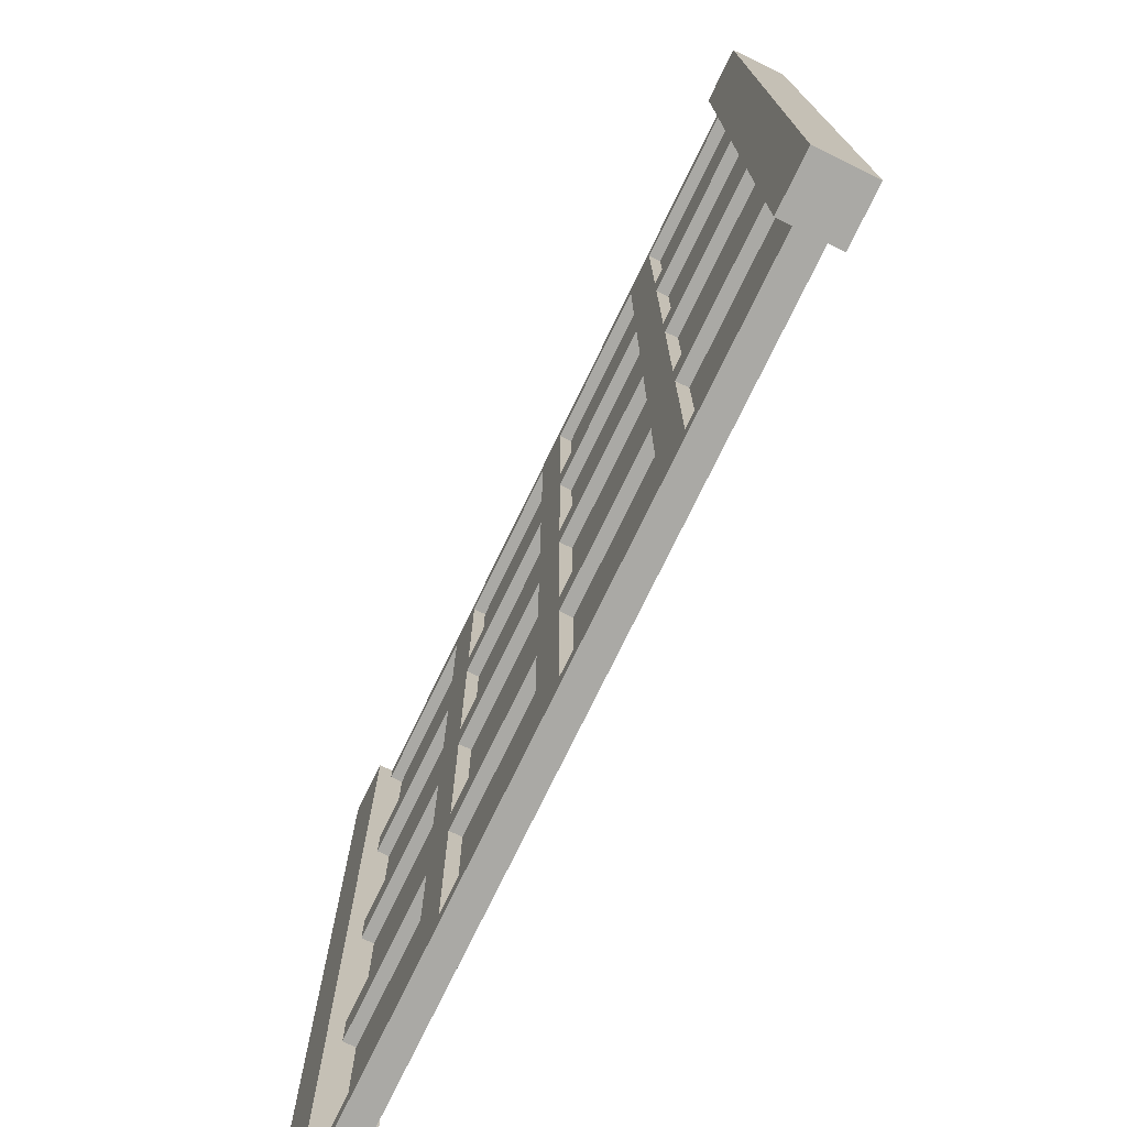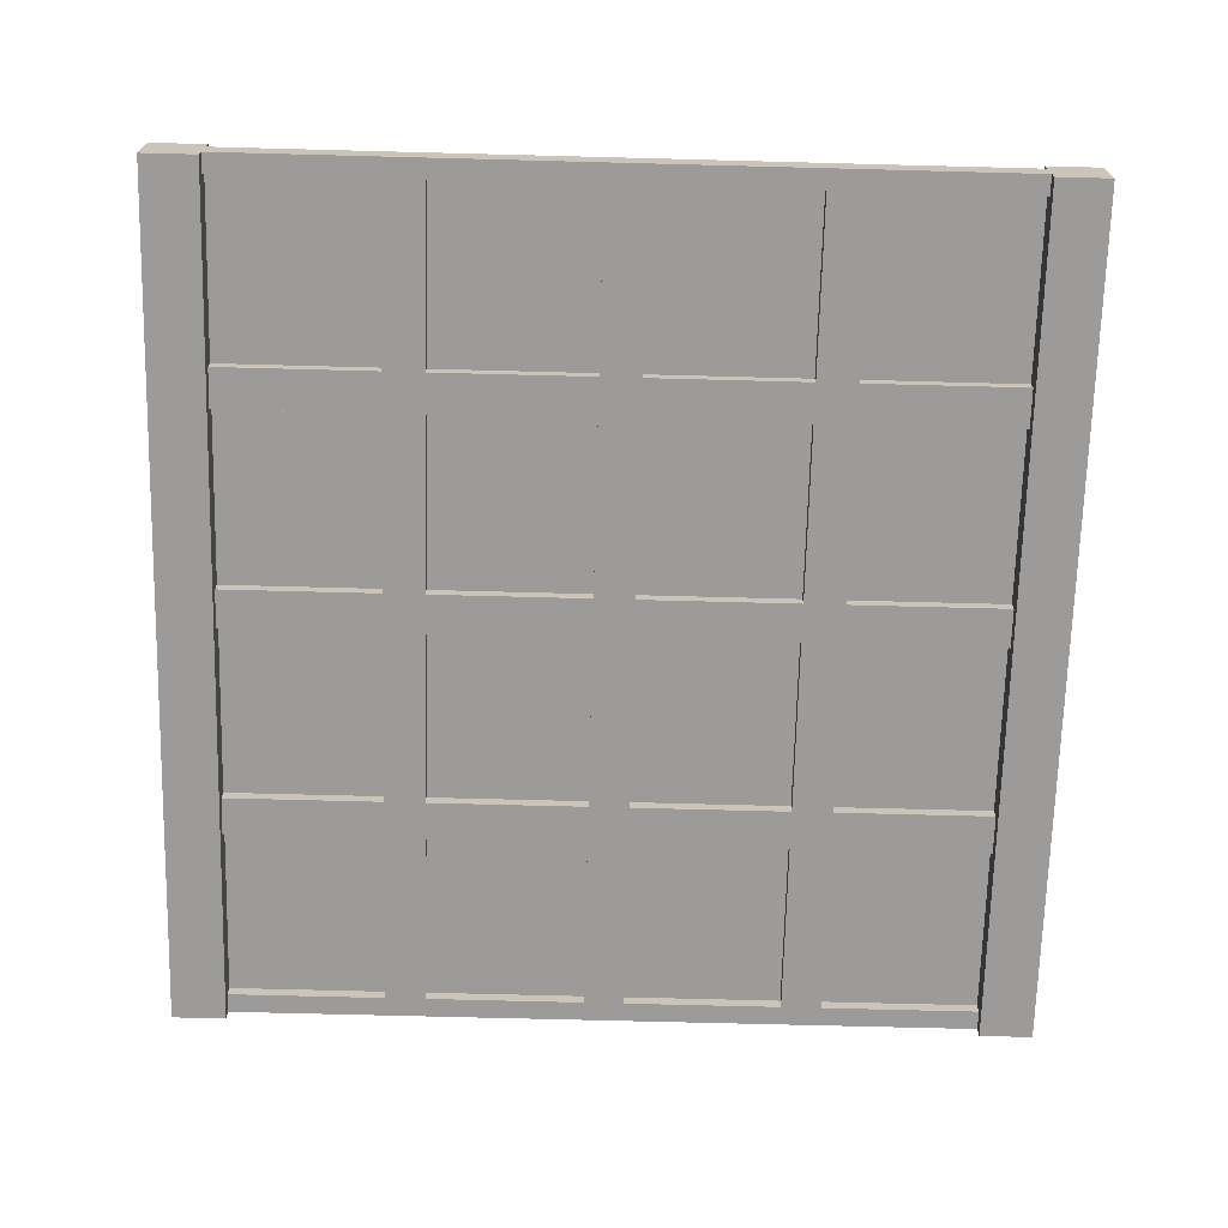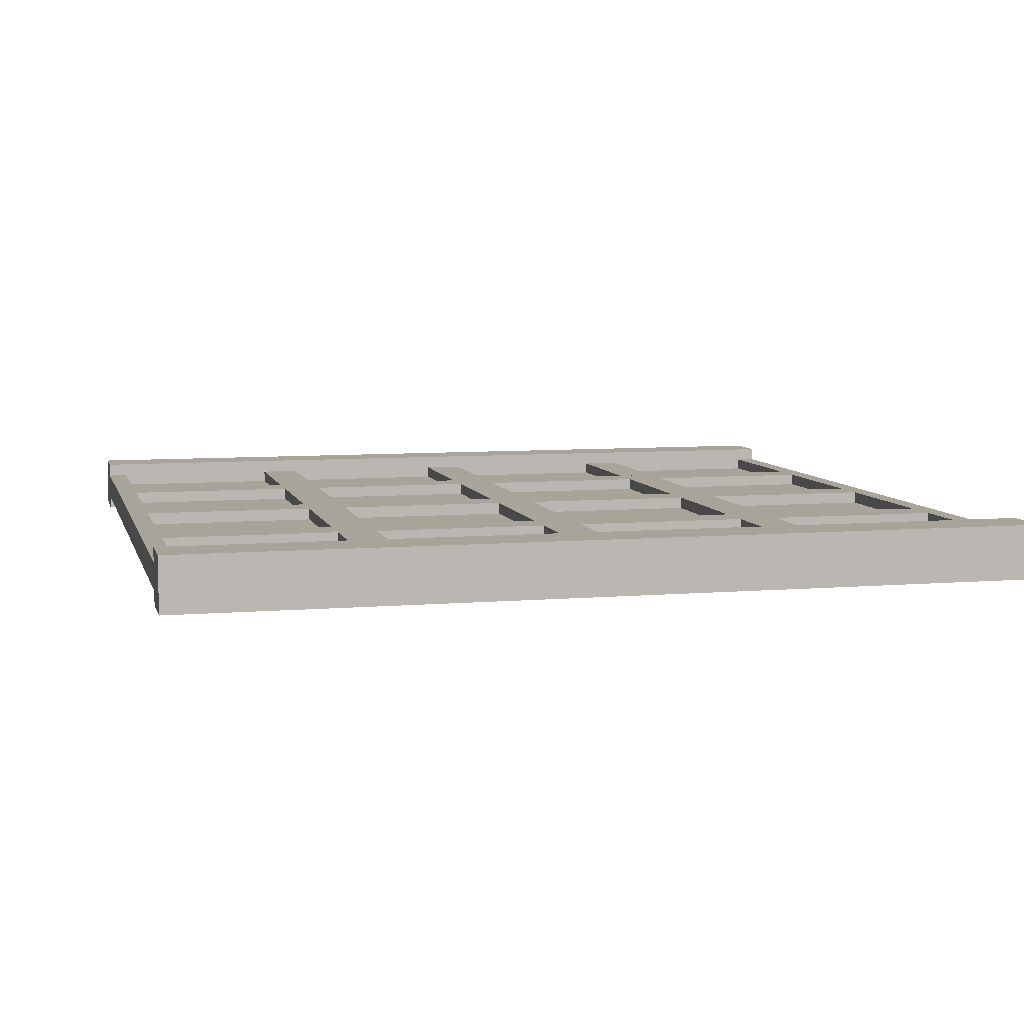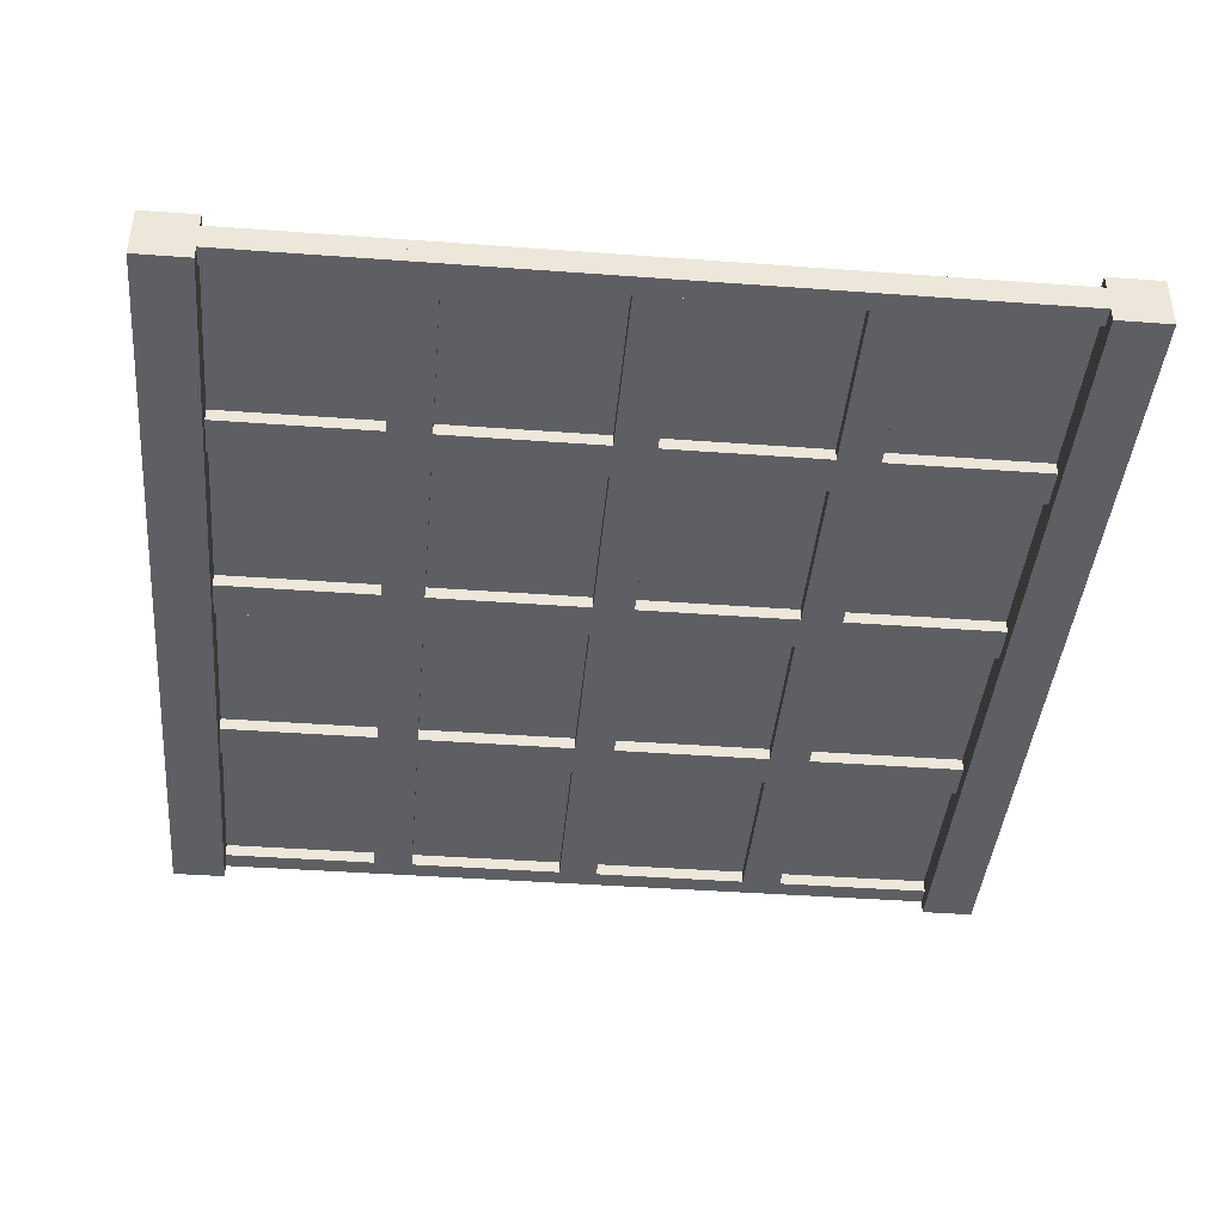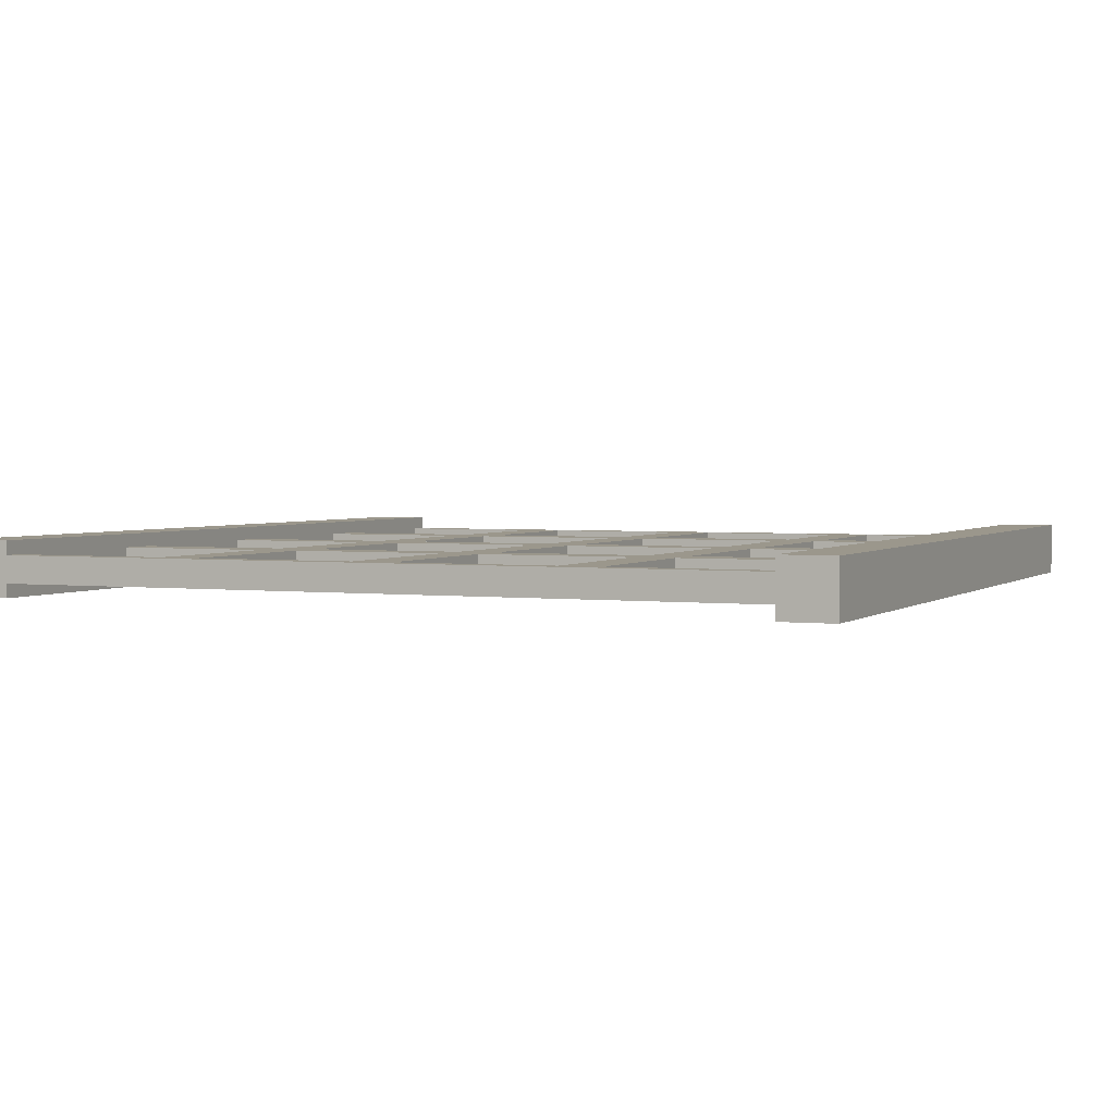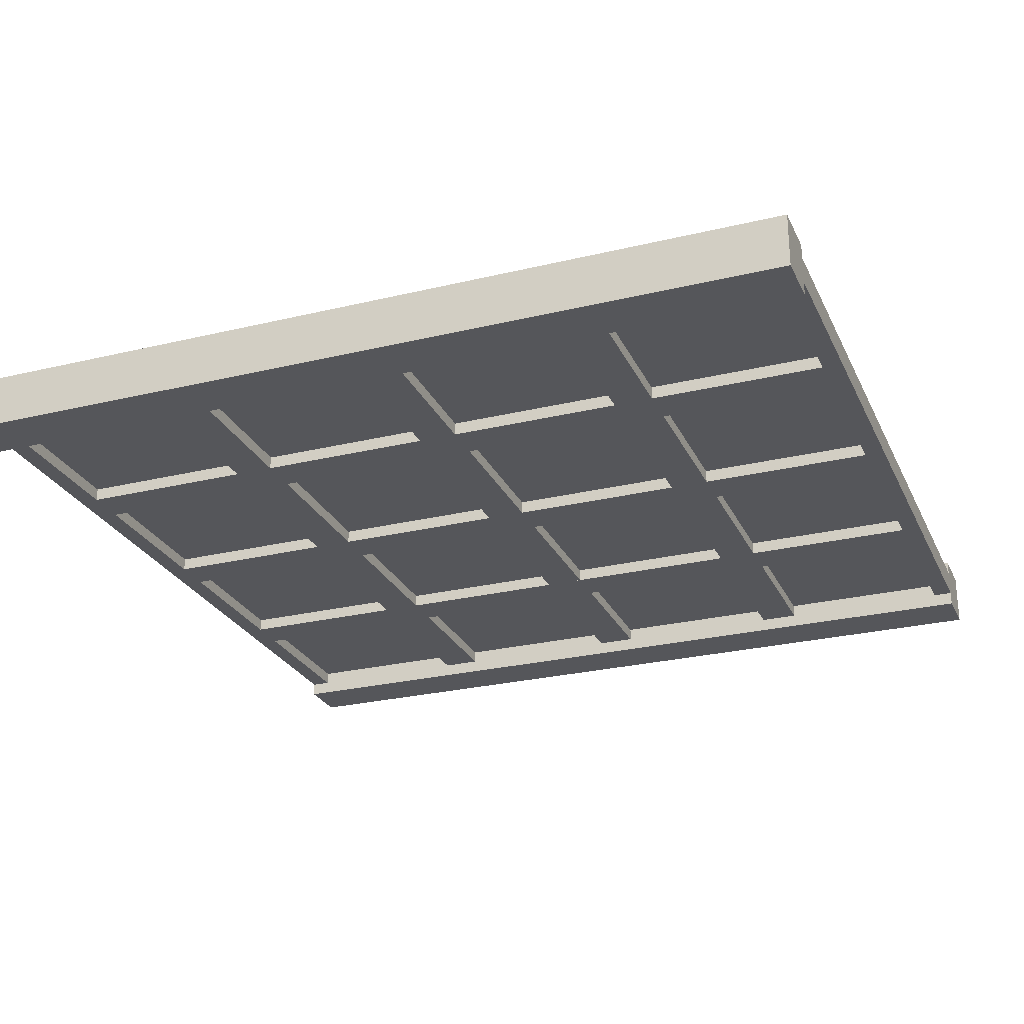
<metadata>
{"format":"obj","ext":"obj","renderer":"f3d","projection":"perspective","resolution":1024,"background":"white","views":[{"elev":-75.4,"azim":64.1,"up":"+Y"},{"elev":-69.8,"azim":-1.5,"up":"+Z"},{"elev":7.2,"azim":76.1,"up":"+Z"},{"elev":-41.4,"azim":-5.1,"up":"+Z"},{"elev":2.6,"azim":23.4,"up":"+Z"},{"elev":-26.1,"azim":110.9,"up":"+Z"}]}
</metadata>
<code>
v 0.5 0.5 0.063
v -0.5 0.5 0.063
v -0.5 0.5 0
v 0.5 0.5 0
v 0.5 0.5 0.063
v -0.5 0.5 0.063
v -0.5 0.5 0
v 0.5 0.5 0
v -0.437 0.5 0.063
v -0.437 0.5 0
v 0.438 0.5 0.063
v 0.438 0.5 0
v -0.437 -0.477 0.047
v -0.437 -0.477 0.016
v 0.438 -0.477 0.047
v 0.438 -0.477 0.016
v -0.254 -0.477 0.047
v -0.254 -0.477 0.016
v -0.254 0.477 0.047
v -0.254 0.477 0.016
v -0.207 -0.477 0.047
v -0.207 -0.477 0.016
v -0.207 0.477 0.047
v -0.207 0.477 0.016
v -0.023 -0.477 0.047
v -0.023 -0.477 0.016
v -0.023 0.477 0.047
v -0.023 0.477 0.016
v 0.023 -0.477 0.047
v 0.023 -0.477 0.016
v 0.023 0.477 0.047
v 0.023 0.477 0.016
v -0.437 0.5 0.031
v 0.438 0.5 0.031
v -0.5 -0.5 0.063
v 0.5 -0.5 0.063
v 0.5 -0.5 0
v -0.5 -0.5 0
v -0.5 -0.5 0.063
v -0.437 -0.5 0.063
v -0.5 -0.5 0
v -0.437 -0.5 0
v 0.5 -0.5 0.063
v 0.438 -0.5 0.063
v 0.5 -0.5 0
v 0.438 -0.5 0
v 0.438 -0.5 0.047
v -0.437 -0.5 0.047
v 0.438 -0.5 0.016
v -0.437 -0.5 0.016
v -0.437 -0.5 0.031
v 0.438 -0.5 0.031
v 0.207 -0.477 0.047
v 0.207 -0.477 0.016
v 0.207 0.477 0.047
v 0.207 0.477 0.016
v 0.254 -0.477 0.047
v 0.254 -0.477 0.016
v 0.254 0.477 0.047
v 0.254 0.477 0.016
v 0.438 -0.273 0.047
v 0.438 -0.273 0.016
v 0.254 -0.273 0.047
v 0.254 -0.273 0.016
v 0.438 -0.227 0.047
v 0.438 -0.227 0.016
v 0.254 -0.227 0.047
v 0.254 -0.227 0.016
v 0.438 -0.023 0.047
v 0.438 -0.023 0.016
v 0.254 -0.023 0.047
v 0.254 -0.023 0.016
v 0.438 0.023 0.047
v 0.438 0.023 0.016
v 0.254 0.023 0.047
v 0.254 0.023 0.016
v 0.438 0.227 0.047
v 0.438 0.227 0.016
v 0.254 0.227 0.047
v 0.254 0.227 0.016
v 0.438 0.273 0.047
v 0.438 0.273 0.016
v 0.254 0.273 0.047
v 0.254 0.273 0.016
v 0.207 -0.273 0.047
v 0.207 -0.273 0.016
v 0.023 -0.273 0.047
v 0.023 -0.273 0.016
v 0.207 -0.227 0.047
v 0.207 -0.227 0.016
v 0.023 -0.227 0.047
v 0.023 -0.227 0.016
v 0.207 -0.023 0.047
v 0.207 -0.023 0.016
v 0.023 -0.023 0.047
v 0.023 -0.023 0.016
v 0.207 0.023 0.047
v 0.207 0.023 0.016
v 0.023 0.023 0.047
v 0.023 0.023 0.016
v 0.207 0.227 0.047
v 0.207 0.227 0.016
v 0.023 0.227 0.047
v 0.023 0.227 0.016
v 0.207 0.273 0.047
v 0.207 0.273 0.016
v 0.023 0.273 0.047
v 0.023 0.273 0.016
v -0.023 -0.273 0.047
v -0.023 -0.273 0.016
v -0.207 -0.273 0.047
v -0.207 -0.273 0.016
v -0.023 -0.227 0.047
v -0.023 -0.227 0.016
v -0.207 -0.227 0.047
v -0.207 -0.227 0.016
v -0.023 -0.023 0.047
v -0.023 -0.023 0.016
v -0.207 -0.023 0.047
v -0.207 -0.023 0.016
v -0.023 0.023 0.047
v -0.023 0.023 0.016
v -0.207 0.023 0.047
v -0.207 0.023 0.016
v -0.023 0.227 0.047
v -0.023 0.227 0.016
v -0.207 0.227 0.047
v -0.207 0.227 0.016
v -0.023 0.273 0.047
v -0.023 0.273 0.016
v -0.207 0.273 0.047
v -0.207 0.273 0.016
v -0.254 -0.273 0.047
v -0.254 -0.273 0.016
v -0.437 -0.273 0.047
v -0.437 -0.273 0.016
v -0.254 -0.227 0.047
v -0.254 -0.227 0.016
v -0.437 -0.227 0.047
v -0.437 -0.227 0.016
v -0.254 -0.023 0.047
v -0.254 -0.023 0.016
v -0.437 -0.023 0.047
v -0.437 -0.023 0.016
v -0.254 0.023 0.047
v -0.254 0.023 0.016
v -0.437 0.023 0.047
v -0.437 0.023 0.016
v -0.254 0.227 0.047
v -0.254 0.227 0.016
v -0.437 0.227 0.047
v -0.437 0.227 0.016
v -0.254 0.273 0.047
v -0.254 0.273 0.016
v -0.437 0.273 0.047
v -0.437 0.273 0.016
v 0.438 0.477 0.047
v 0.438 0.477 0.016
v -0.437 0.477 0.047
v -0.437 0.477 0.016
v -0.437 0.5 0.047
v 0.438 0.5 0.047
v -0.437 0.5 0.016
v 0.438 0.5 0.016
v -0.437 0.5 0.033
v 0.438 0.5 0.033
v -0.437 -0.5 0.033
v 0.438 -0.5 0.033
g 1
f 36 37 4 1
f 163 164 158 160
f 40 9 6 39
f 42 41 7 10
f 44 43 5 11
f 46 12 8 45
f 47 15 13 48
f 49 50 14 16
f 13 15 16 14
f 161 159 157 162
f 23 19 17 21
f 24 22 18 20
f 17 19 20 18
f 23 21 22 24
f 31 27 25 29
f 32 30 26 28
f 25 27 28 26
f 31 29 30 32
f 11 12 46 44
f 9 40 42 10
f 2 3 38 35
f 59 55 53 57
f 60 58 54 56
f 53 55 56 54
f 59 57 58 60
f 67 63 61 65
f 68 66 62 64
f 61 63 64 62
f 67 65 66 68
f 75 71 69 73
f 76 74 70 72
f 69 71 72 70
f 75 73 74 76
f 83 79 77 81
f 84 82 78 80
f 77 79 80 78
f 83 81 82 84
f 91 87 85 89
f 92 90 86 88
f 85 87 88 86
f 91 89 90 92
f 99 95 93 97
f 100 98 94 96
f 93 95 96 94
f 99 97 98 100
f 107 103 101 105
f 108 106 102 104
f 101 103 104 102
f 107 105 106 108
f 115 111 109 113
f 116 114 110 112
f 109 111 112 110
f 115 113 114 116
f 123 119 117 121
f 124 122 118 120
f 117 119 120 118
f 123 121 122 124
f 131 127 125 129
f 132 130 126 128
f 125 127 128 126
f 131 129 130 132
f 139 135 133 137
f 140 138 134 136
f 133 135 136 134
f 139 137 138 140
f 147 143 141 145
f 148 146 142 144
f 141 143 144 142
f 147 145 146 148
f 155 151 149 153
f 156 154 150 152
f 149 151 152 150
f 155 153 154 156
f 44 46 45 43
f 50 49 47 48
f 40 39 41 42
f 161 162 164 163
f 11 5 8 12
f 157 159 160 158
f 9 10 7 6
g 2
f 51 33 34 52
f 167 168 166 165

</code>
